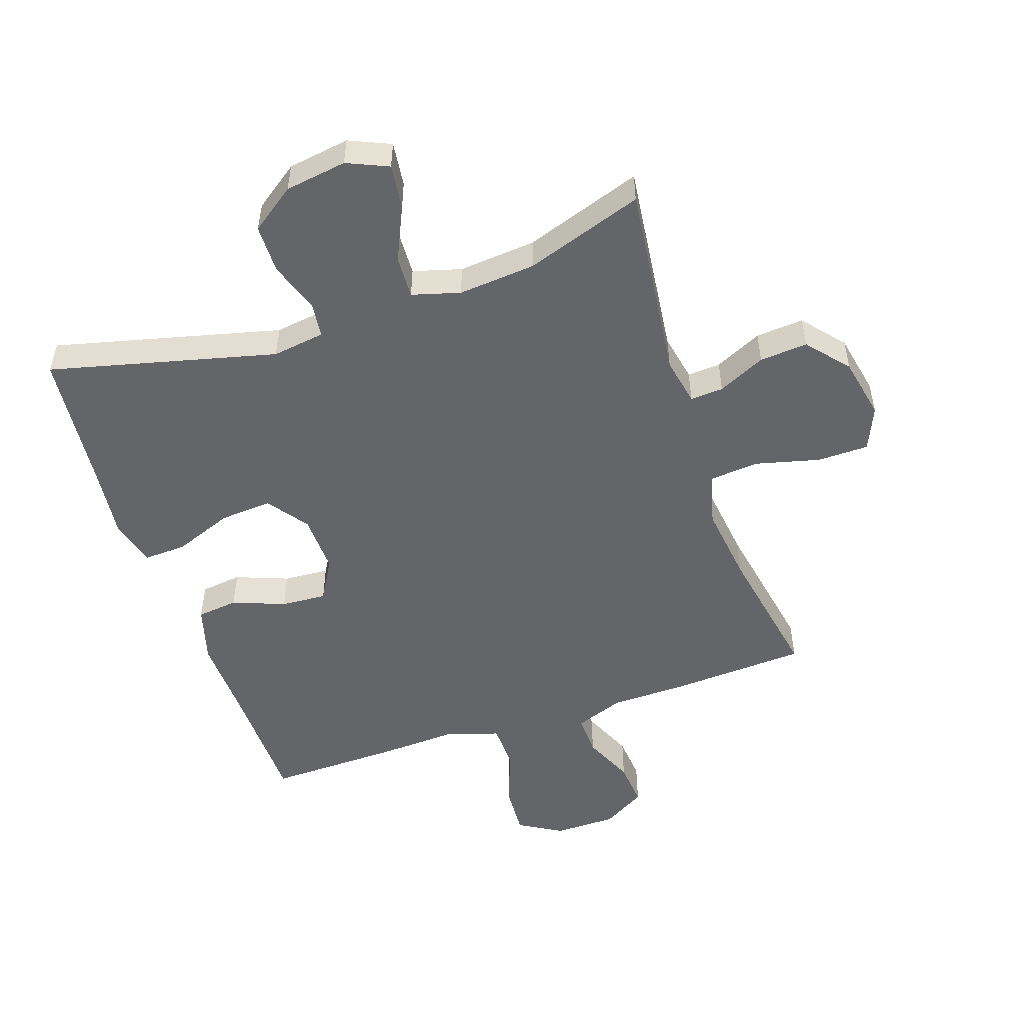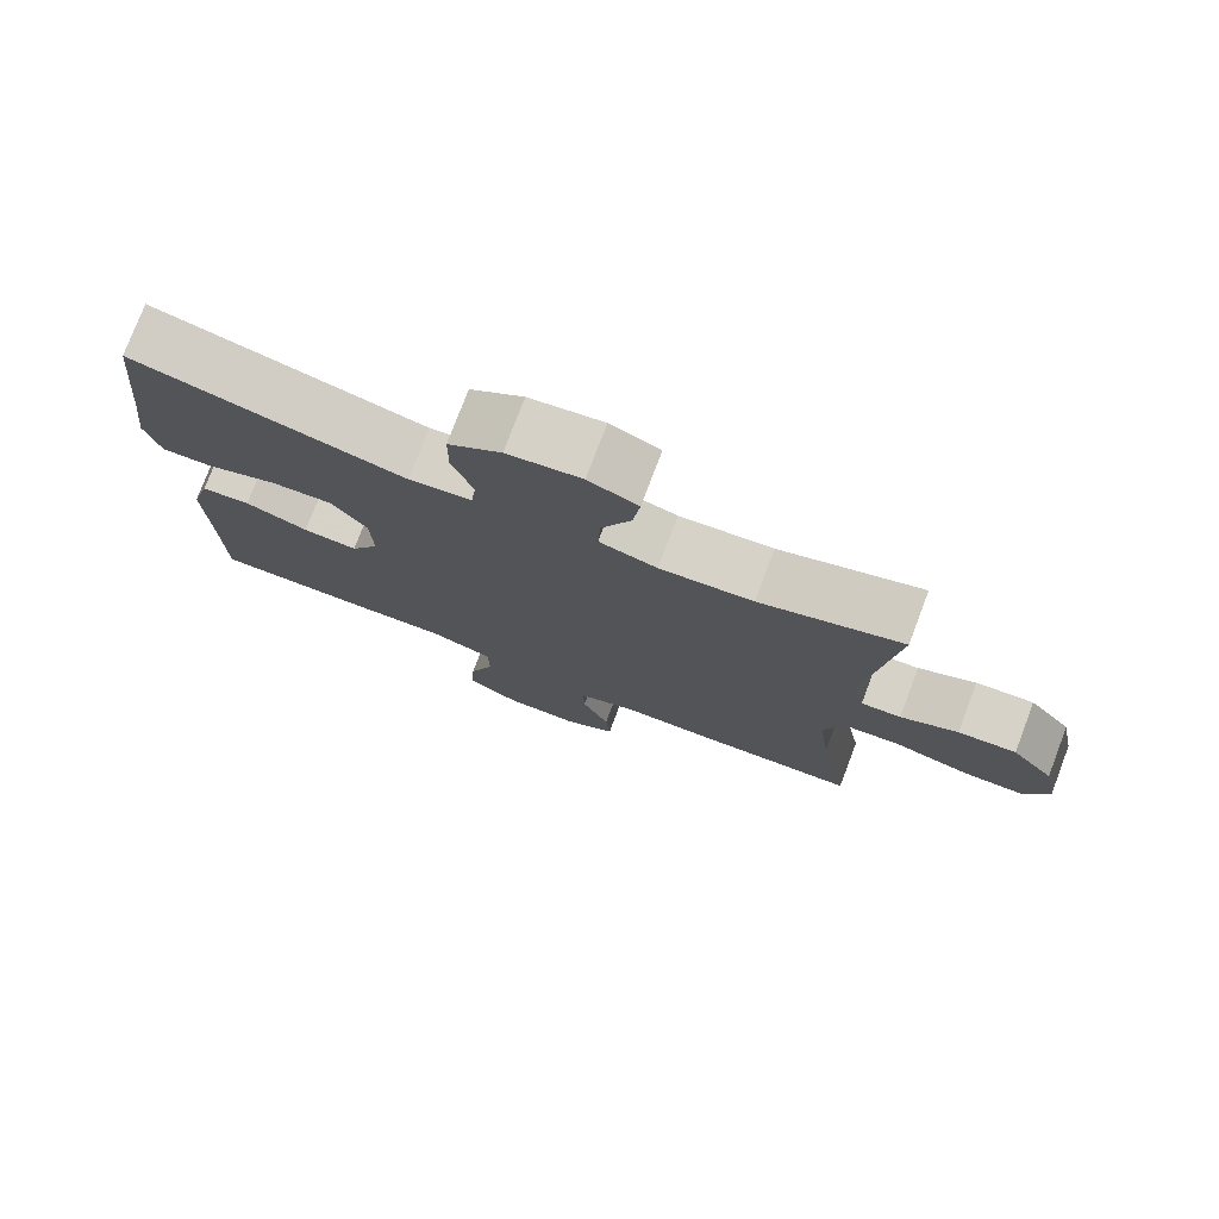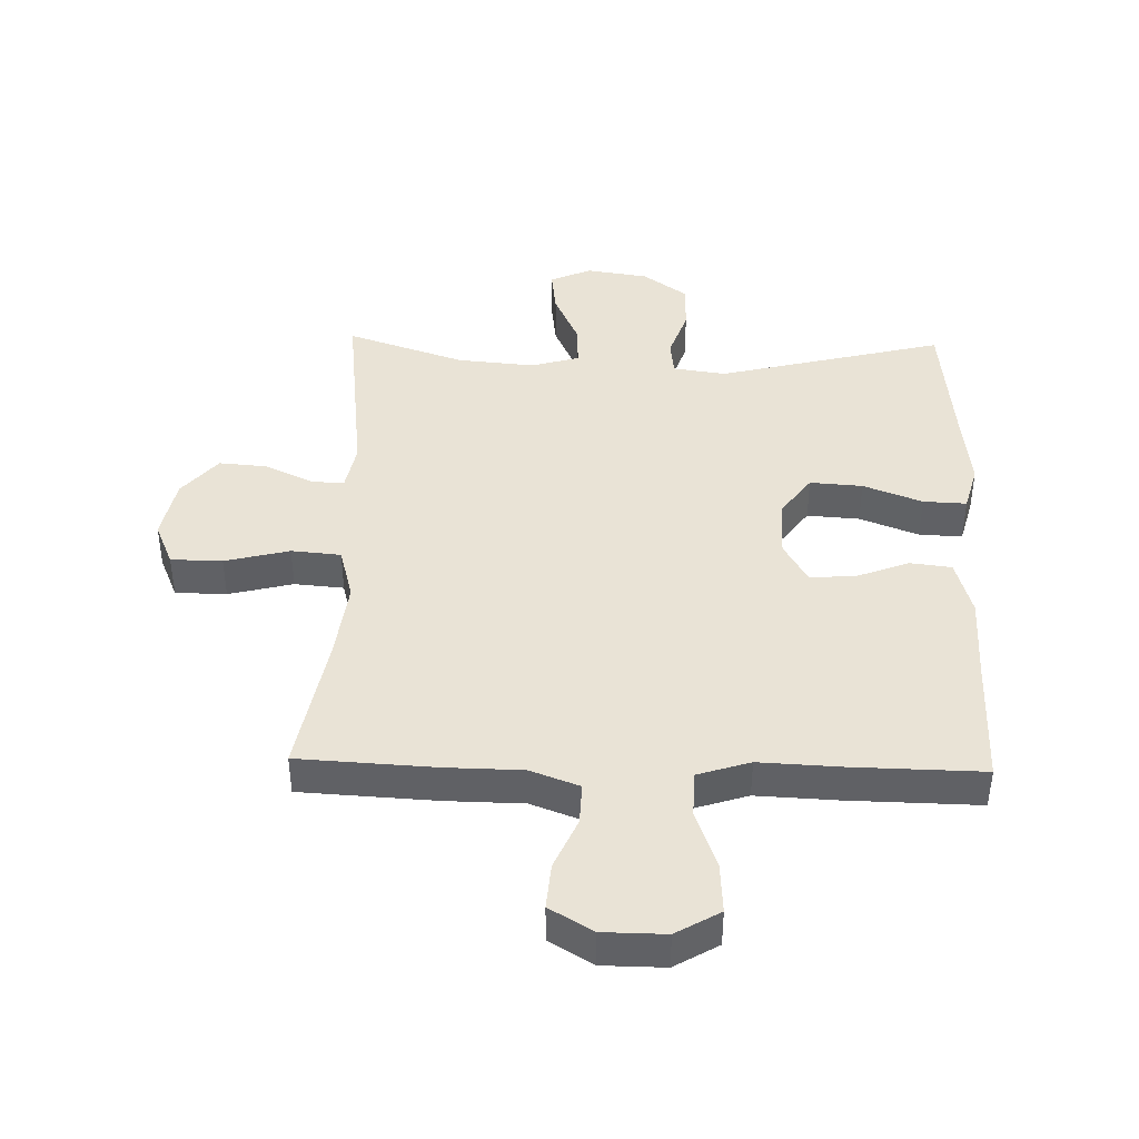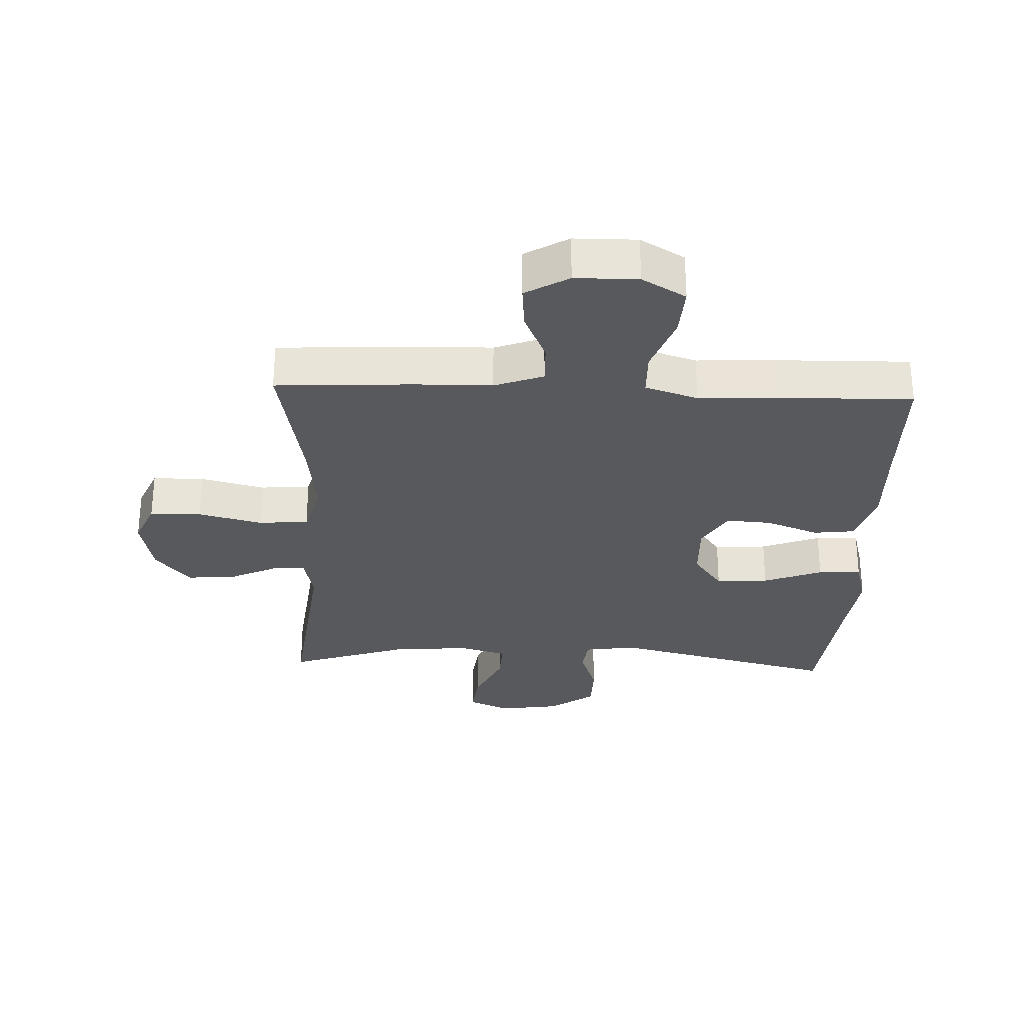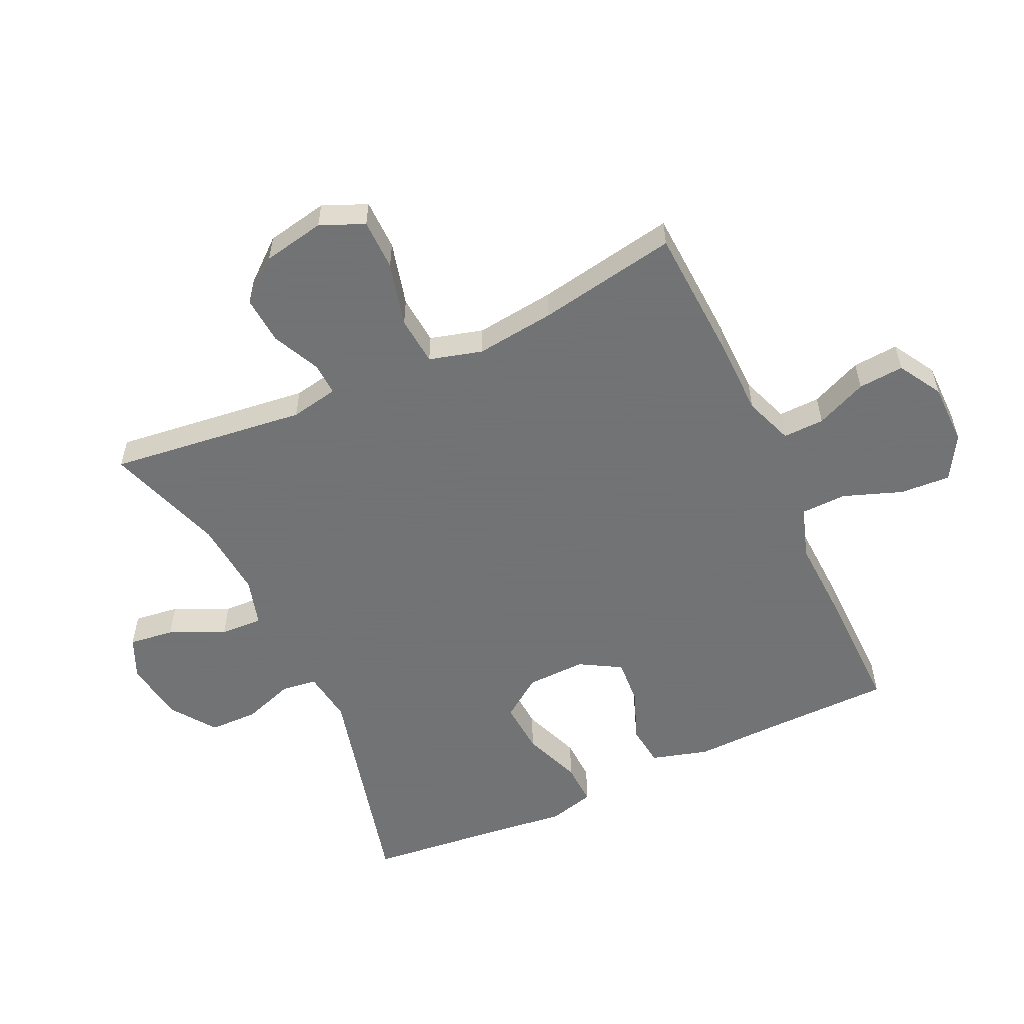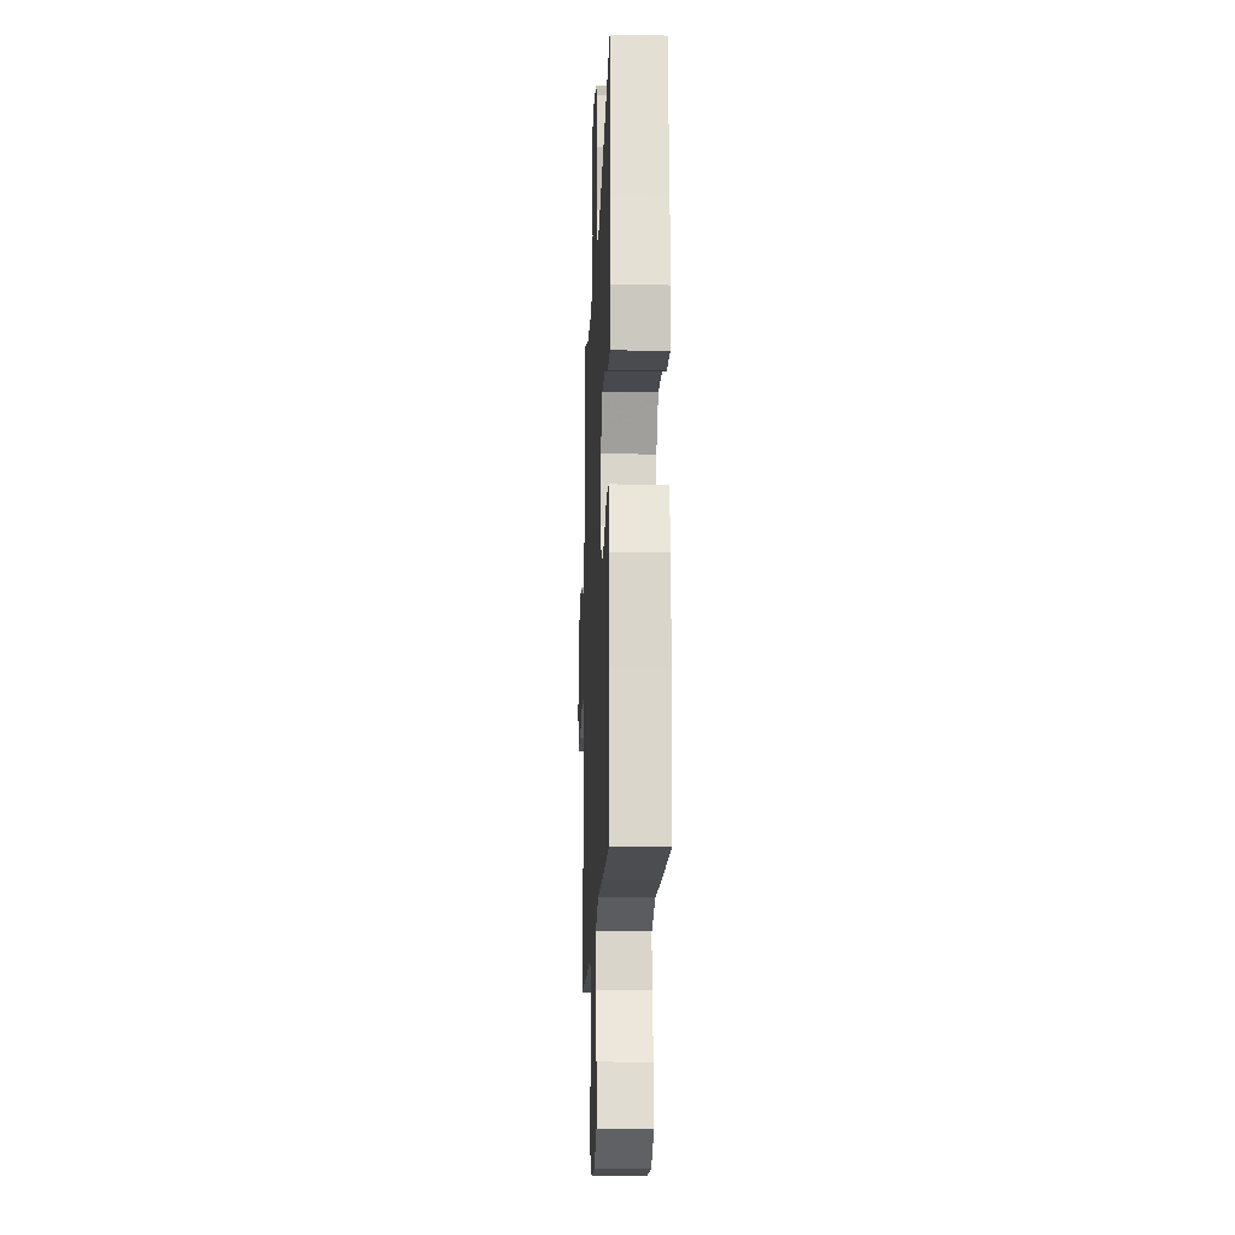
<metadata>
{"format":"obj","ext":"obj","renderer":"f3d","projection":"perspective","resolution":1024,"background":"white","views":[{"elev":-51.4,"azim":18.7,"up":"+Y"},{"elev":76.9,"azim":20.8,"up":"+Z"},{"elev":42.2,"azim":-178.5,"up":"+Y"},{"elev":-29.2,"azim":177.7,"up":"+Y"},{"elev":-55.7,"azim":114.8,"up":"+Y"},{"elev":-16.8,"azim":-92.4,"up":"+Z"}]}
</metadata>
<code>
v -0.5 0.07 0.5
v -0.138 0.07 0.41
v -0.054 0.07 0.422
v -0.047 0.07 0.479
v -0.075 0.07 0.56
v -0.074 0.07 0.638
v -0.003 0.07 0.689
v 0.096 0.07 0.704
v 0.162 0.07 0.675
v 0.153 0.07 0.603
v 0.113 0.07 0.515
v 0.11 0.07 0.447
v 0.187 0.07 0.425
v 0.311 0.07 0.436
v 0.5 0.07 0.5
v 0.463 0.07 0.184
v 0.478 0.07 0.107
v 0.531 0.07 0.11
v 0.607 0.07 0.146
v 0.684 0.07 0.152
v 0.74 0.07 0.086
v 0.76 0.07 -0.013
v 0.73 0.07 -0.083
v 0.648 0.07 -0.084
v 0.545 0.07 -0.058
v 0.466 0.07 -0.065
v 0.443 0.07 -0.15
v 0.459 0.07 -0.277
v 0.5 0.07 -0.5
v 0.283 0.07 -0.512
v 0.159 0.07 -0.514
v 0.081 0.07 -0.543
v 0.083 0.07 -0.609
v 0.119 0.07 -0.691
v 0.125 0.07 -0.764
v 0.056 0.07 -0.805
v -0.044 0.07 -0.806
v -0.114 0.07 -0.765
v -0.109 0.07 -0.684
v -0.075 0.07 -0.59
v -0.077 0.07 -0.517
v -0.161 0.07 -0.49
v -0.291 0.07 -0.496
v -0.5 0.07 -0.5
v -0.503 0.07 -0.297
v -0.507 0.07 -0.16
v -0.481 0.07 -0.069
v -0.415 0.07 -0.061
v -0.331 0.07 -0.093
v -0.258 0.07 -0.098
v -0.22 0.07 -0.032
v -0.223 0.07 0.063
v -0.27 0.07 0.128
v -0.354 0.07 0.122
v -0.448 0.07 0.086
v -0.517 0.07 0.083
v -0.537 0.07 0.157
v -0.523 0.07 0.275
v -0.5 0 0.5
v -0.138 0 0.41
v -0.054 0 0.422
v -0.047 0 0.479
v -0.075 0 0.56
v -0.074 0 0.638
v -0.003 0 0.689
v 0.096 0 0.704
v 0.162 0 0.675
v 0.153 0 0.603
v 0.113 0 0.515
v 0.11 0 0.447
v 0.187 0 0.425
v 0.311 0 0.436
v 0.5 0 0.5
v 0.463 0 0.184
v 0.478 0 0.107
v 0.531 0 0.11
v 0.607 0 0.146
v 0.684 0 0.152
v 0.74 0 0.086
v 0.76 0 -0.013
v 0.73 0 -0.083
v 0.648 0 -0.084
v 0.545 0 -0.058
v 0.466 0 -0.065
v 0.443 0 -0.15
v 0.459 0 -0.277
v 0.5 0 -0.5
v 0.283 0 -0.512
v 0.159 0 -0.514
v 0.081 0 -0.543
v 0.083 0 -0.609
v 0.119 0 -0.691
v 0.125 0 -0.764
v 0.056 0 -0.805
v -0.044 0 -0.806
v -0.114 0 -0.765
v -0.109 0 -0.684
v -0.075 0 -0.59
v -0.077 0 -0.517
v -0.161 0 -0.49
v -0.291 0 -0.496
v -0.5 0 -0.5
v -0.503 0 -0.297
v -0.507 0 -0.16
v -0.481 0 -0.069
v -0.415 0 -0.061
v -0.331 0 -0.093
v -0.258 0 -0.098
v -0.22 0 -0.032
v -0.223 0 0.063
v -0.27 0 0.128
v -0.354 0 0.122
v -0.448 0 0.086
v -0.517 0 0.083
v -0.537 0 0.157
v -0.523 0 0.275
f 56 57 58
f 55 56 58
f 54 55 58
f 58 1 2
f 54 58 2
f 53 54 2
f 52 53 2 3
f 51 52 3
f 47 48 49
f 46 47 49
f 45 46 49
f 45 49 50
f 44 45 50
f 43 44 50
f 42 43 50
f 41 42 50 51
f 38 39 40
f 37 38 40
f 36 37 40
f 35 36 40
f 34 35 40
f 33 34 40
f 32 33 40 41
f 41 51 3
f 32 41 3
f 31 32 3
f 31 3 4
f 30 31 4
f 29 30 4
f 28 29 4
f 23 24 25
f 22 23 25
f 21 22 25
f 20 21 25
f 19 20 25
f 18 19 25
f 17 18 25 26
f 16 17 26 27
f 14 15 16
f 13 14 16 27
f 9 10 11
f 8 9 11
f 7 8 11
f 6 7 11
f 5 6 11
f 4 5 11
f 4 11 12
f 13 27 28
f 12 13 28
f 4 12 28
f 116 115 114
f 116 114 113
f 116 113 112
f 60 59 116
f 60 116 112
f 60 112 111
f 61 60 111 110
f 61 110 109
f 107 106 105
f 107 105 104
f 107 104 103
f 108 107 103
f 108 103 102
f 108 102 101
f 108 101 100
f 109 108 100 99
f 98 97 96
f 98 96 95
f 98 95 94
f 98 94 93
f 98 93 92
f 98 92 91
f 99 98 91 90
f 61 109 99
f 61 99 90
f 61 90 89
f 62 61 89
f 62 89 88
f 62 88 87
f 62 87 86
f 83 82 81
f 83 81 80
f 83 80 79
f 83 79 78
f 83 78 77
f 83 77 76
f 84 83 76 75
f 85 84 75 74
f 74 73 72
f 85 74 72 71
f 69 68 67
f 69 67 66
f 69 66 65
f 69 65 64
f 69 64 63
f 69 63 62
f 70 69 62
f 86 85 71
f 86 71 70
f 86 70 62
f 1 59 60 2
f 2 60 61 3
f 3 61 62 4
f 4 62 63 5
f 5 63 64 6
f 6 64 65 7
f 7 65 66 8
f 8 66 67 9
f 9 67 68 10
f 10 68 69 11
f 11 69 70 12
f 12 70 71 13
f 13 71 72 14
f 14 72 73 15
f 15 73 74 16
f 16 74 75 17
f 17 75 76 18
f 18 76 77 19
f 19 77 78 20
f 20 78 79 21
f 21 79 80 22
f 22 80 81 23
f 23 81 82 24
f 24 82 83 25
f 25 83 84 26
f 26 84 85 27
f 27 85 86 28
f 28 86 87 29
f 29 87 88 30
f 30 88 89 31
f 31 89 90 32
f 32 90 91 33
f 33 91 92 34
f 34 92 93 35
f 35 93 94 36
f 36 94 95 37
f 37 95 96 38
f 38 96 97 39
f 39 97 98 40
f 40 98 99 41
f 41 99 100 42
f 42 100 101 43
f 43 101 102 44
f 44 102 103 45
f 45 103 104 46
f 46 104 105 47
f 47 105 106 48
f 48 106 107 49
f 49 107 108 50
f 50 108 109 51
f 51 109 110 52
f 52 110 111 53
f 53 111 112 54
f 54 112 113 55
f 55 113 114 56
f 56 114 115 57
f 57 115 116 58
f 58 116 59 1

</code>
